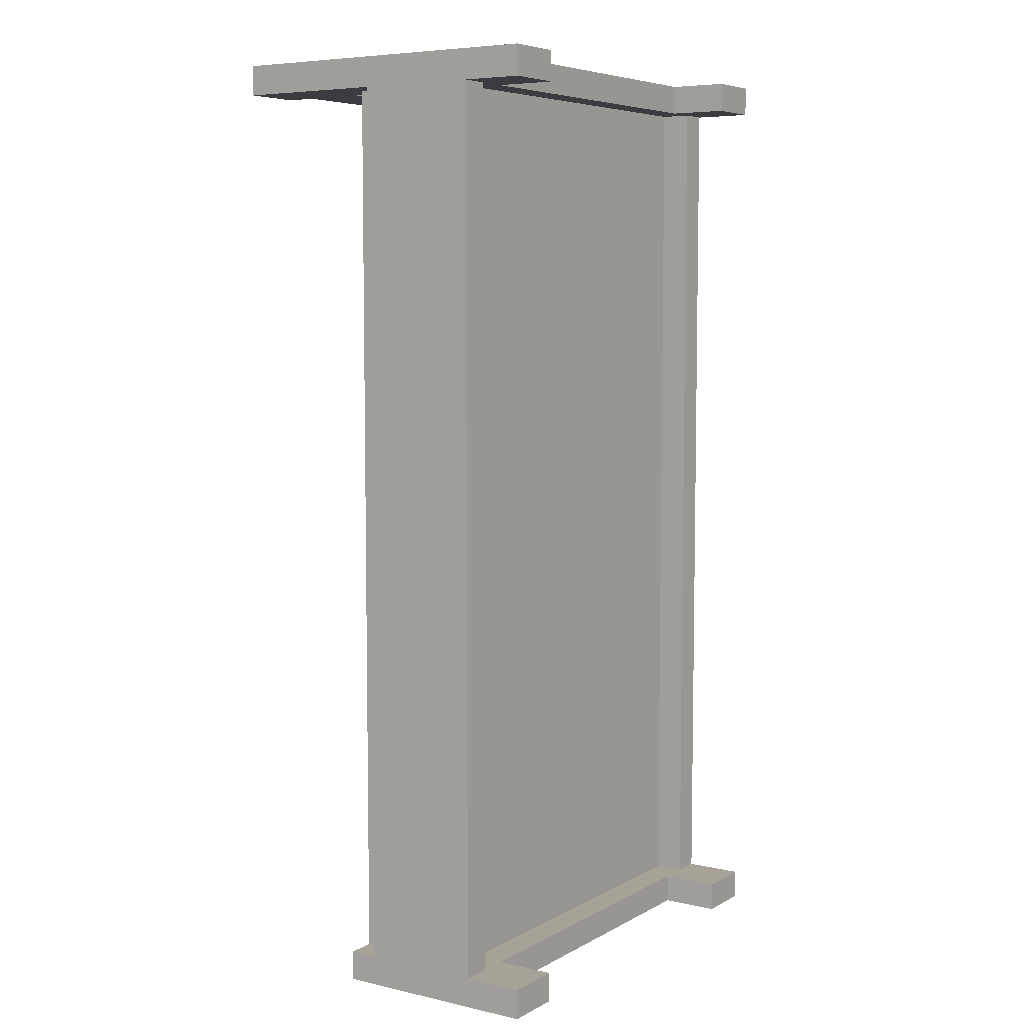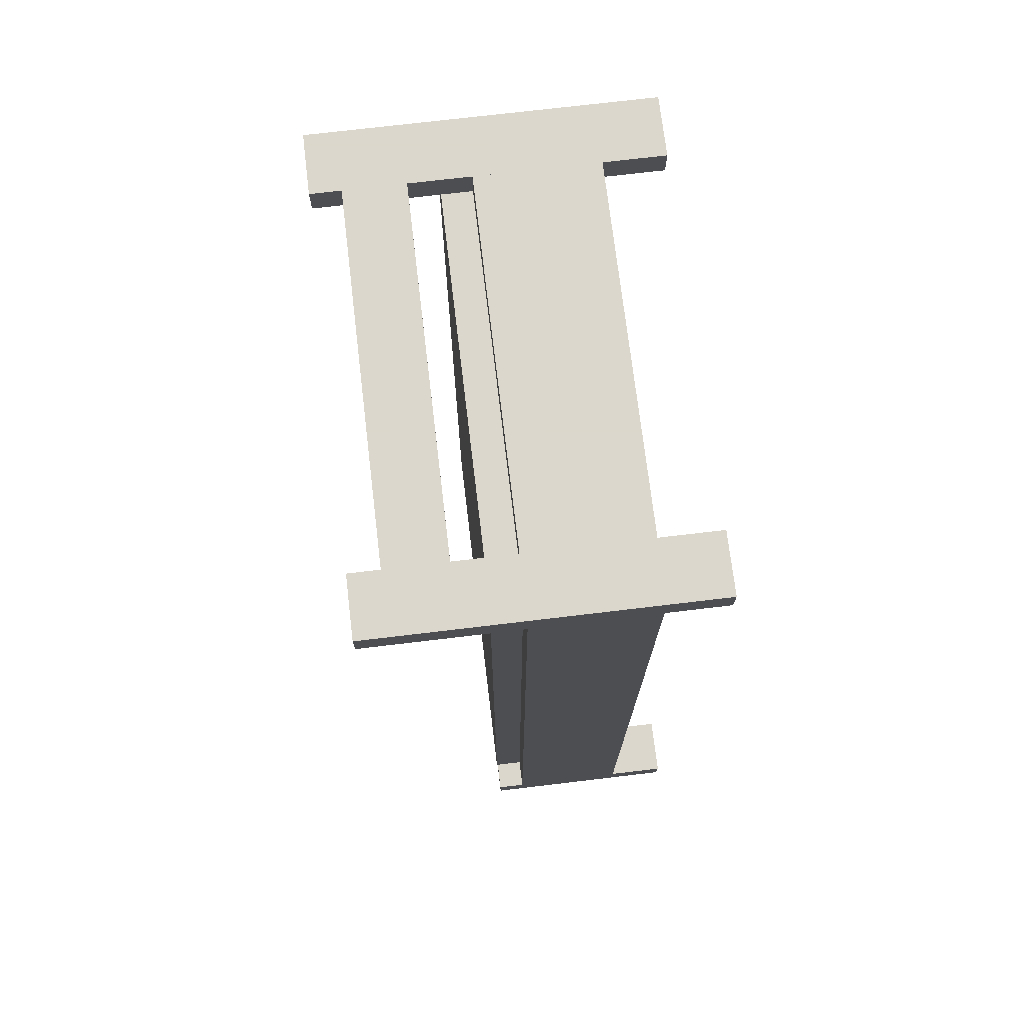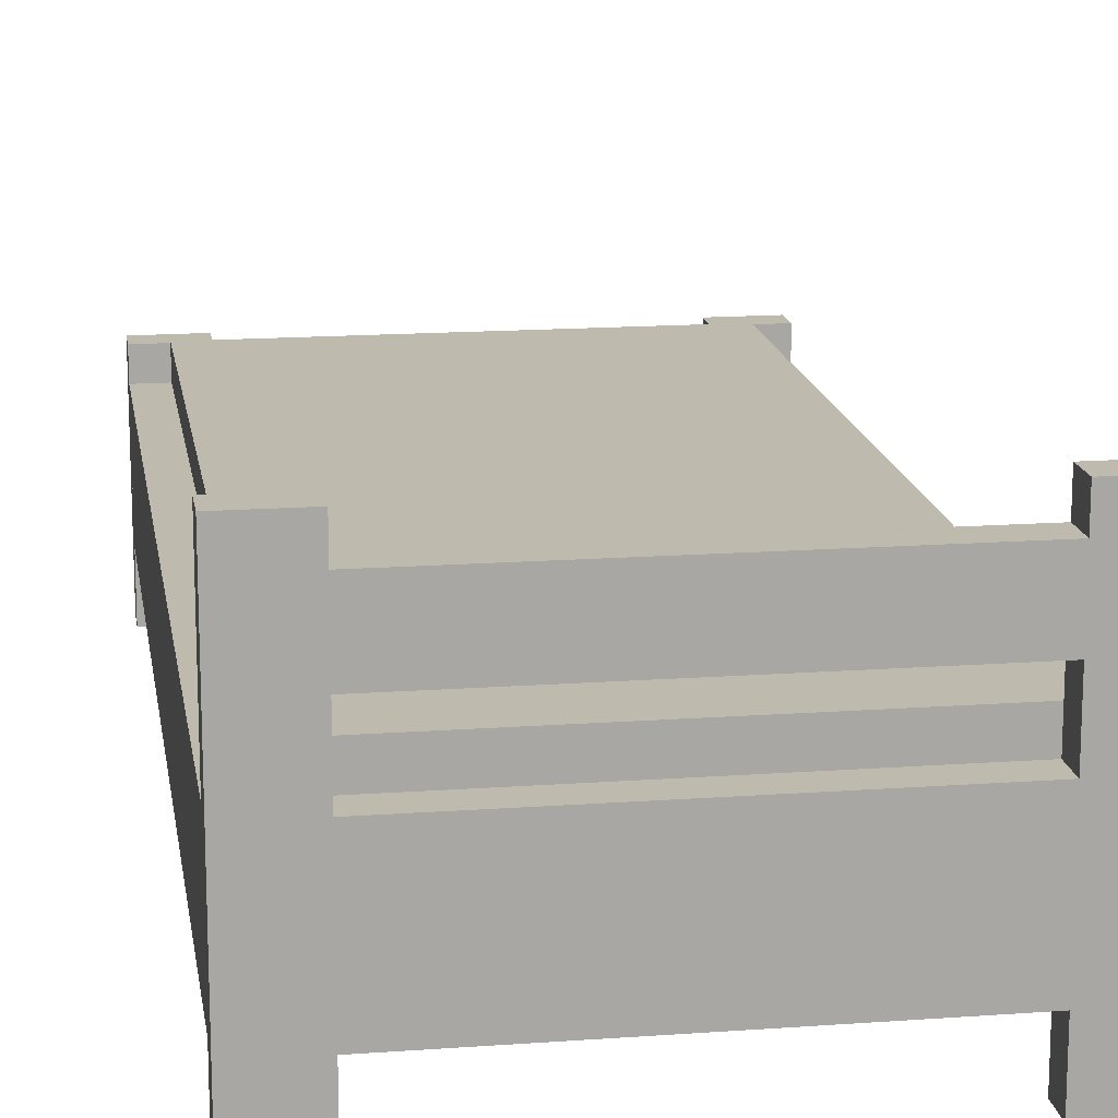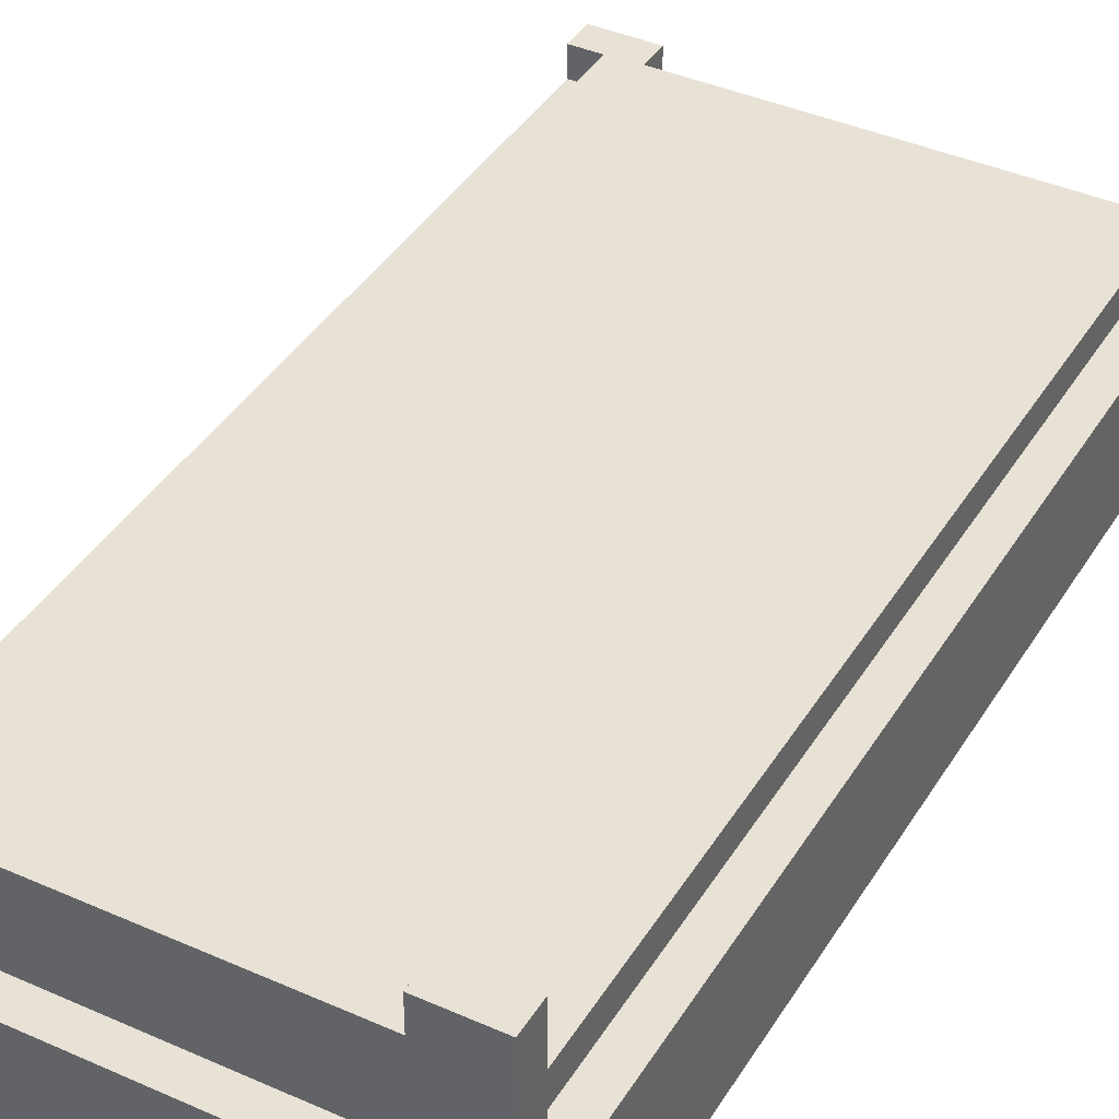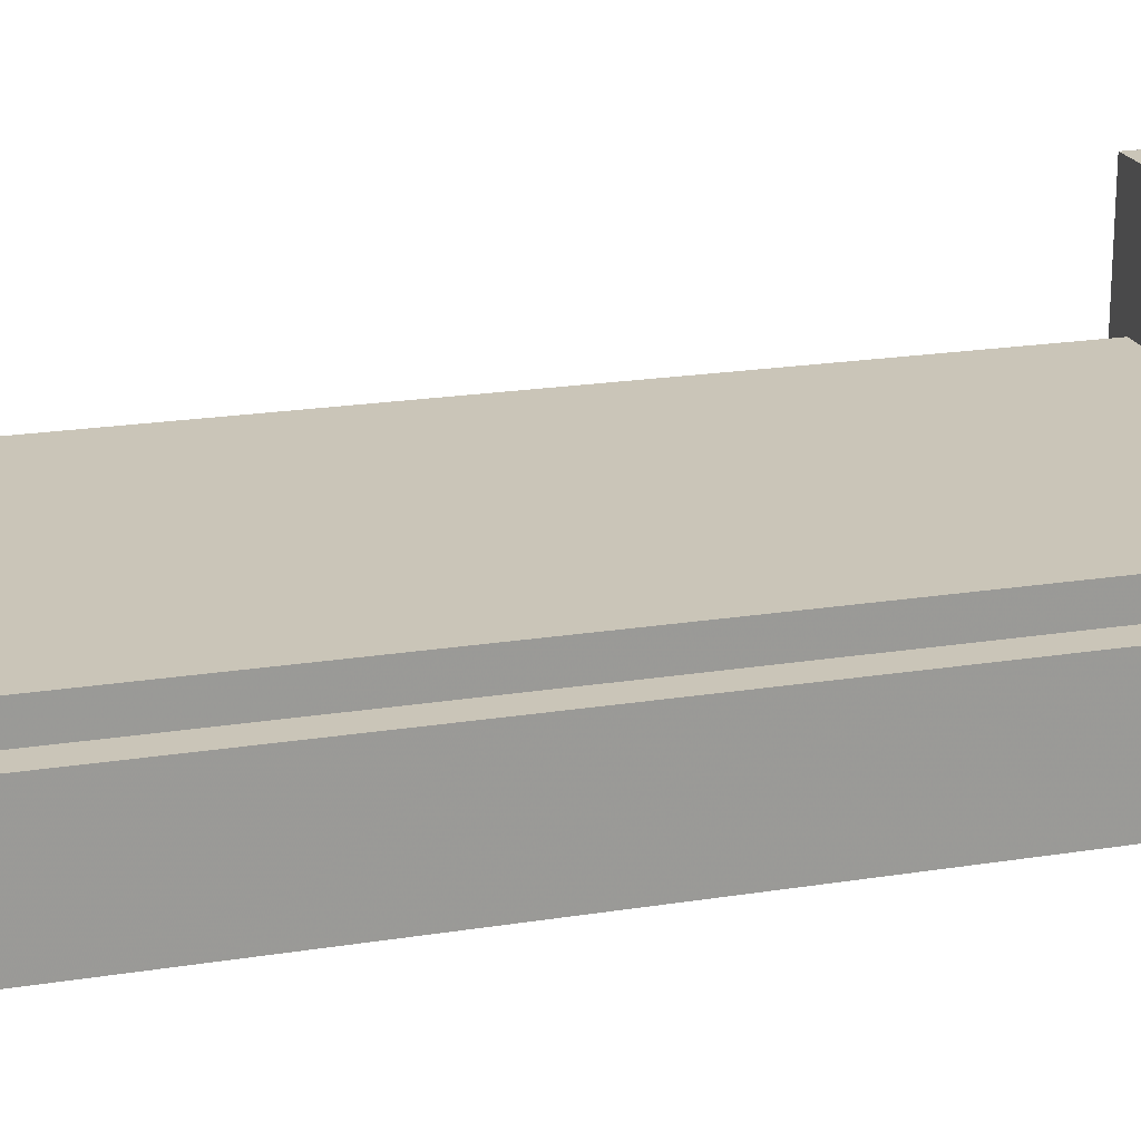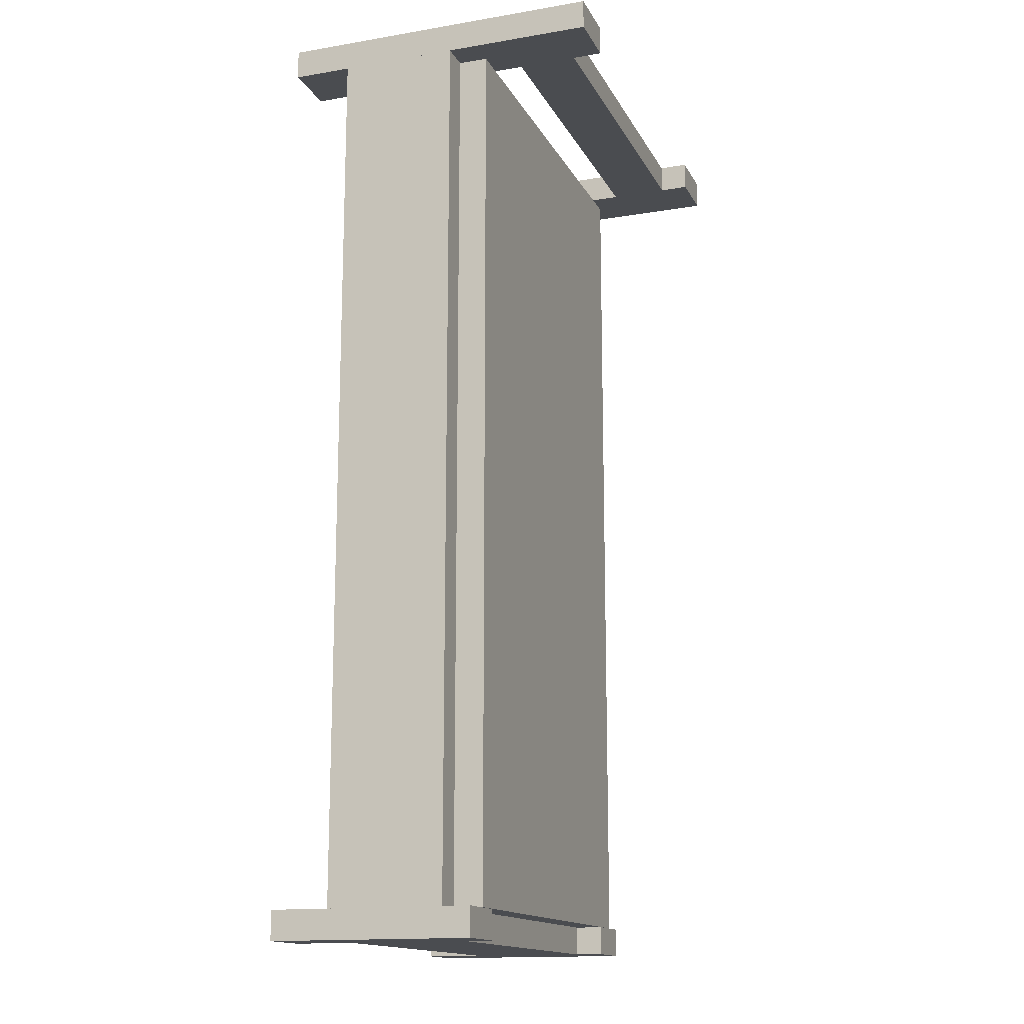
<metadata>
{"format":"obj","ext":"obj","renderer":"f3d","projection":"perspective","resolution":1024,"background":"white","views":[{"elev":6.4,"azim":-56.5,"up":"+Z"},{"elev":73.4,"azim":-96.8,"up":"+Z"},{"elev":15.6,"azim":-8.7,"up":"+Y"},{"elev":40.1,"azim":28.7,"up":"+Y"},{"elev":20.4,"azim":-106.3,"up":"+Y"},{"elev":-15.1,"azim":109.6,"up":"+Z"}]}
</metadata>
<code>
o mattress_Mattress_nodebox-6_none.001_fancy_bed.png.001
v 0.4375 -0.3125 -0.4375
v 0.4375 -0.0625 -0.4375
v 0.4375 -0.0625 1.437
v 0.4375 -0.3125 1.437
v -0.4375 -0.3125 -0.4375
v -0.4375 -0.3125 1.437
v -0.4375 -0.0625 1.437
v -0.4375 -0.0625 -0.4375
v 0.4375 -0.1768 -0.4375
v -0.4375 -0.1768 -0.4375
g mattress_Mattress_nodebox-6_none.001_fancy_bed.png.001_none.001_fancy_bed.png.001
f 1 2 3 4
f 5 6 7 8
f 4 3 7 6
f 1 4 6 5
f 2 8 7 3
f 8 2 9 10
o wood_structure_Wood_structure_nodebox-4.001_none.002
v 0.375 -0.375 1.437
v 0.375 -0.125 1.437
v 0.375 -0.125 1.5
v 0.375 -0.375 1.5
v -0.375 -0.375 1.437
v -0.375 -0.375 1.5
v -0.375 -0.125 1.5
v -0.375 -0.125 1.437
v -0.375 -0.5 1.437
v -0.375 0.1875 1.437
v -0.375 0.1875 1.5
v -0.375 -0.5 1.5
v -0.5 -0.5 1.437
v -0.5 -0.5 1.5
v -0.5 0.1875 1.5
v -0.5 0.1875 1.437
v -0.4375 -0.375 -0.4375
v -0.4375 -0.125 -0.4375
v -0.4375 -0.125 1.437
v -0.4375 -0.375 1.437
v -0.5 -0.375 -0.4375
v -0.5 -0.375 1.437
v -0.5 -0.125 1.437
v -0.5 -0.125 -0.4375
v 0.375 -0 1.437
v 0.375 0.125 1.437
v 0.375 0.125 1.5
v 0.375 -0 1.5
v -0.375 -0 1.437
v -0.375 -0 1.5
v -0.375 0.125 1.5
v -0.375 0.125 1.437
v 0.5 -0.5 1.437
v 0.5 0.1875 1.437
v 0.5 0.1875 1.5
v 0.5 -0.5 1.5
v 0.375 -0.5 1.437
v 0.375 -0.5 1.5
v 0.375 0.1875 1.5
v 0.375 0.1875 1.437
v 0.5 -0.375 -0.4375
v 0.5 -0.125 -0.4375
v 0.5 -0.125 1.437
v 0.5 -0.375 1.437
v 0.4375 -0.375 -0.4375
v 0.4375 -0.375 1.437
v 0.4375 -0.125 1.437
v 0.4375 -0.125 -0.4375
v -0.375 -0.5 -0.5
v -0.375 -0.065 -0.5
v -0.375 -0.065 -0.4375
v -0.375 -0.5 -0.4375
v -0.5 -0.5 -0.5
v -0.5 -0.5 -0.4375
v -0.5 -0.065 -0.4375
v -0.5 -0.065 -0.5
v 0.375 -0.375 -0.5
v 0.375 -0.125 -0.5
v 0.375 -0.125 -0.4375
v 0.375 -0.375 -0.4375
v -0.375 -0.375 -0.5
v -0.375 -0.375 -0.4375
v -0.375 -0.125 -0.4375
v -0.375 -0.125 -0.5
v 0.5 -0.5 -0.5
v 0.5 -0.065 -0.5
v 0.5 -0.065 -0.4375
v 0.5 -0.5 -0.4375
v 0.375 -0.5 -0.5
v 0.375 -0.5 -0.4375
v 0.375 -0.065 -0.4375
v 0.375 -0.065 -0.5
g wood_structure_Wood_structure_nodebox-4.001_none.002_none.002
f 59 60 61 62
f 63 64 65 66
f 59 63 66 60
f 62 61 65 64
f 59 62 64 63
f 60 66 65 61
f 67 71 74 68
f 70 69 73 72
f 67 70 72 71
f 68 74 73 69
f 75 76 77 78
f 79 80 81 82
f 75 79 82 76
f 78 77 81 80
f 75 78 80 79
f 76 82 81 77
g wood_structure_Wood_structure_nodebox-4.001_none.002_none.003
f 15 16 17 18
f 11 15 18 12
f 14 13 17 16
f 11 14 16 15
f 12 18 17 13
f 19 20 21 22
f 23 24 25 26
f 19 23 26 20
f 22 21 25 24
f 19 22 24 23
f 20 26 25 21
f 27 28 29 30
f 31 32 33 34
f 27 30 32 31
f 28 34 33 29
f 35 39 42 36
f 38 37 41 40
f 35 38 40 39
f 36 42 41 37
f 43 44 45 46
f 47 48 49 50
f 43 47 50 44
f 46 45 49 48
f 43 46 48 47
f 44 50 49 45
f 51 52 53 54
f 55 56 57 58
f 51 54 56 55
f 52 58 57 53

</code>
